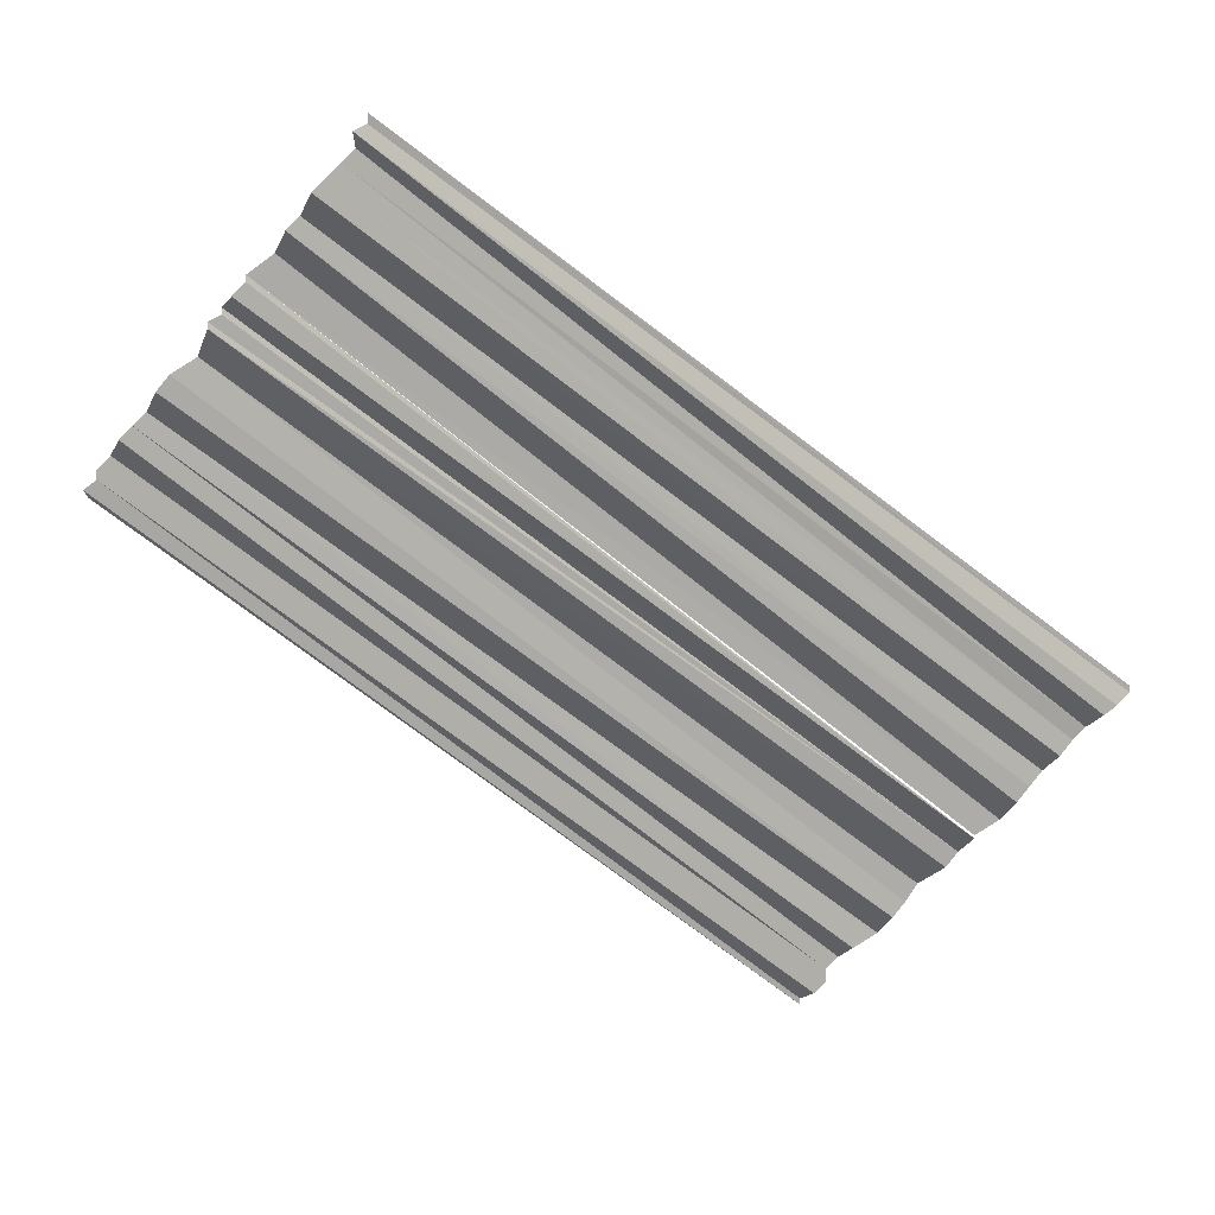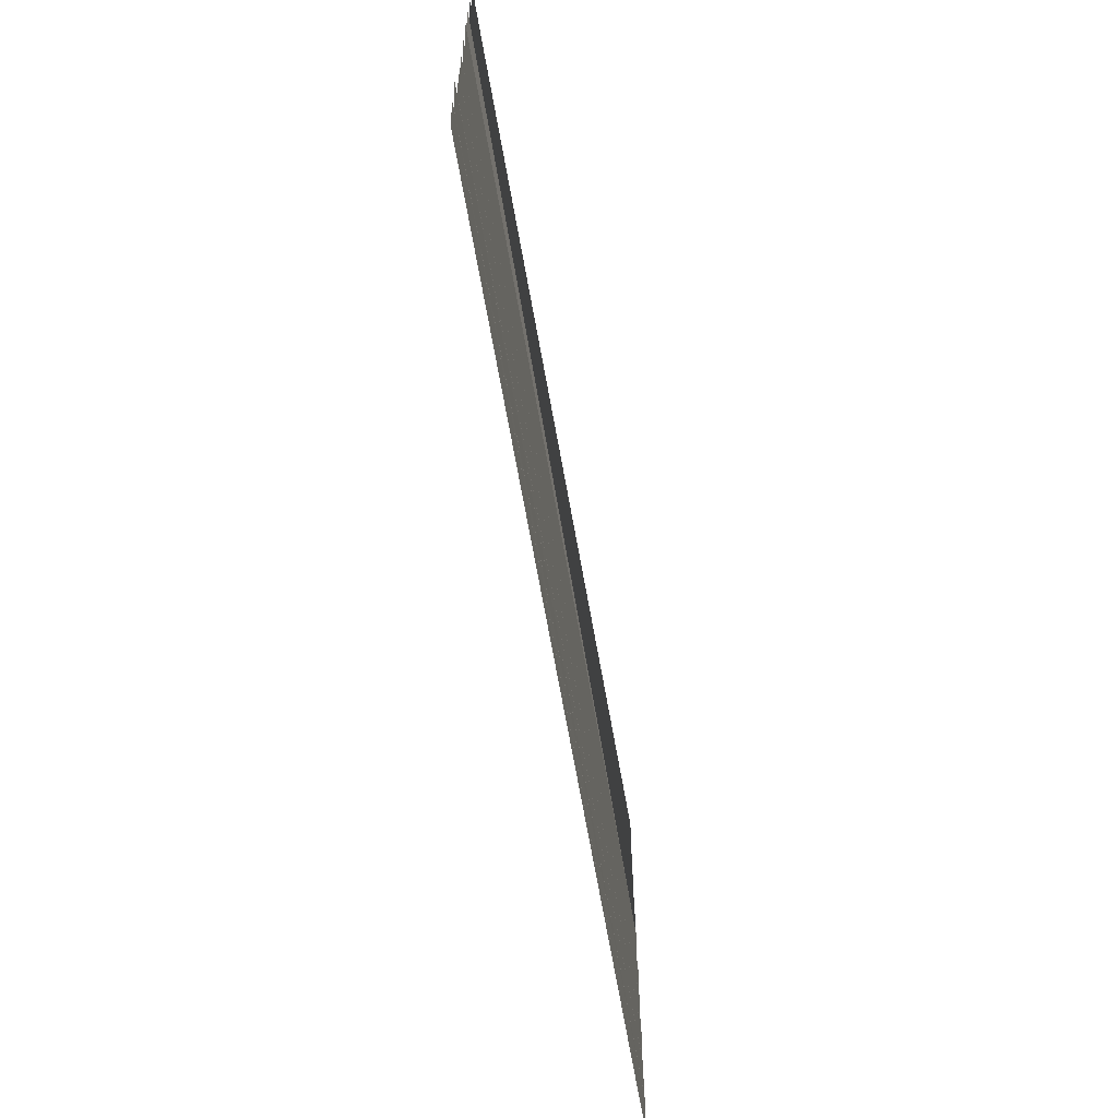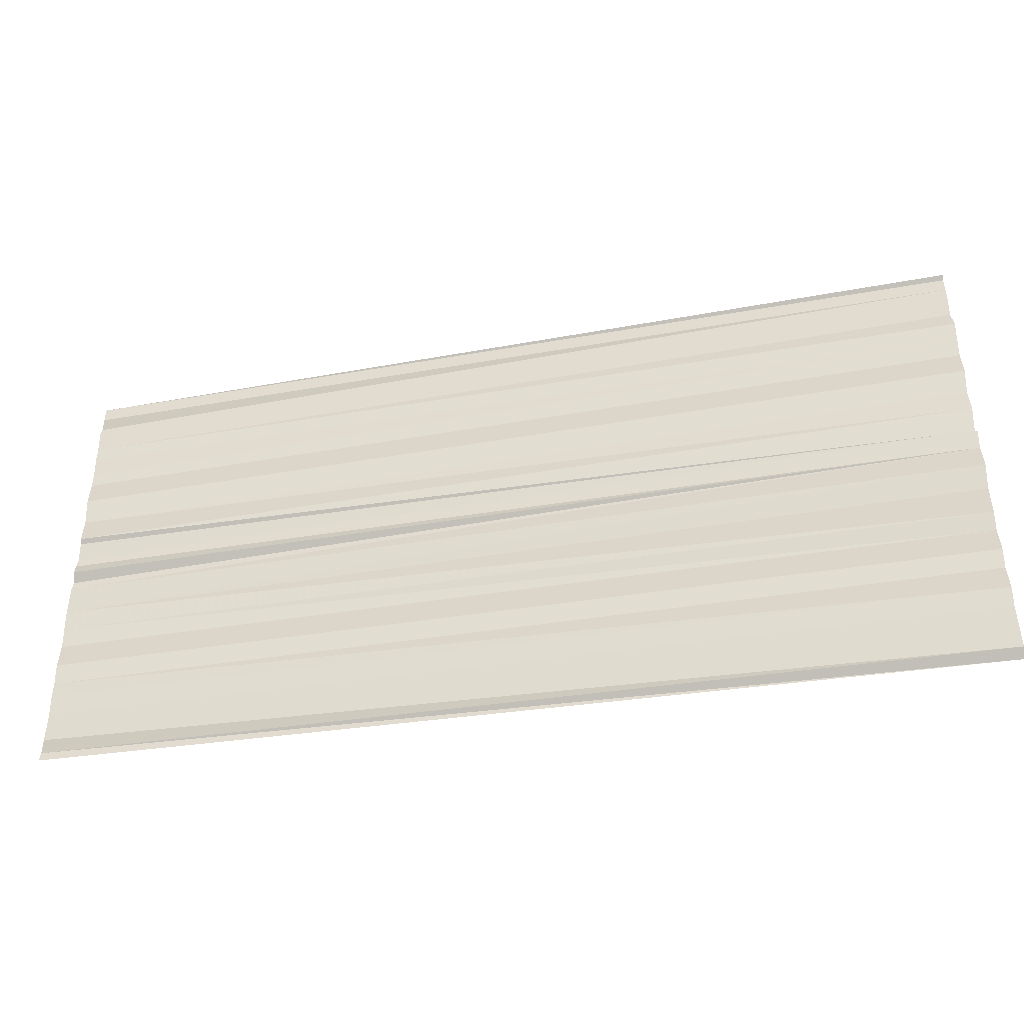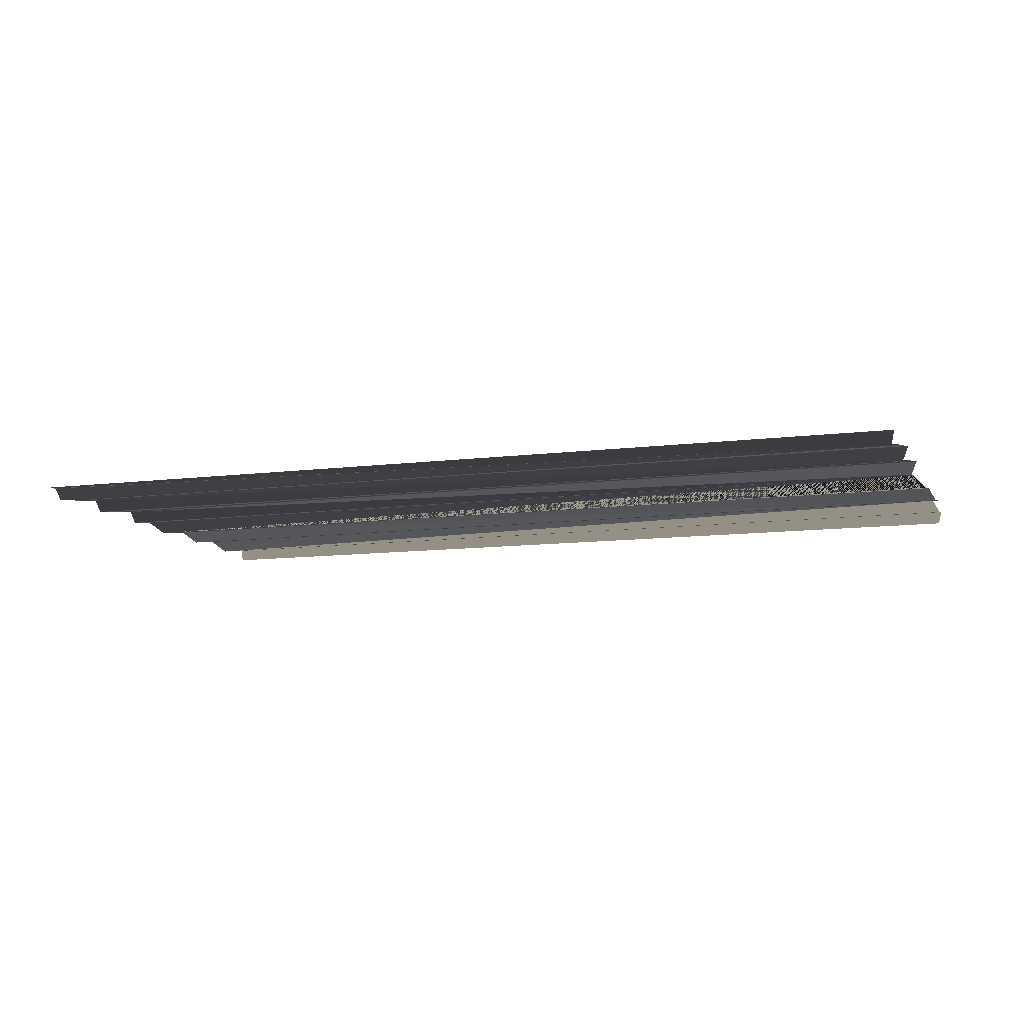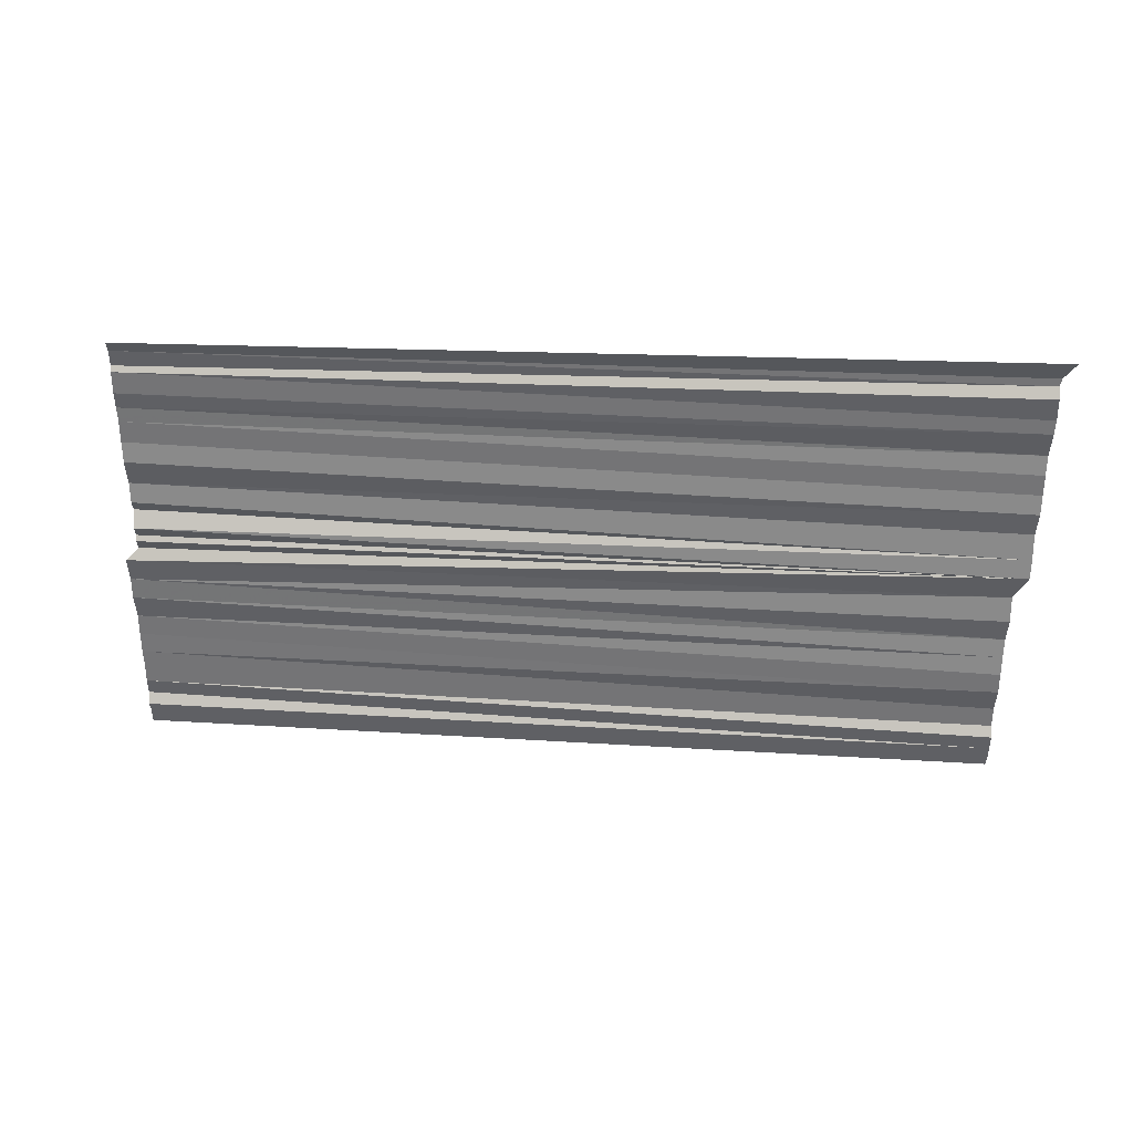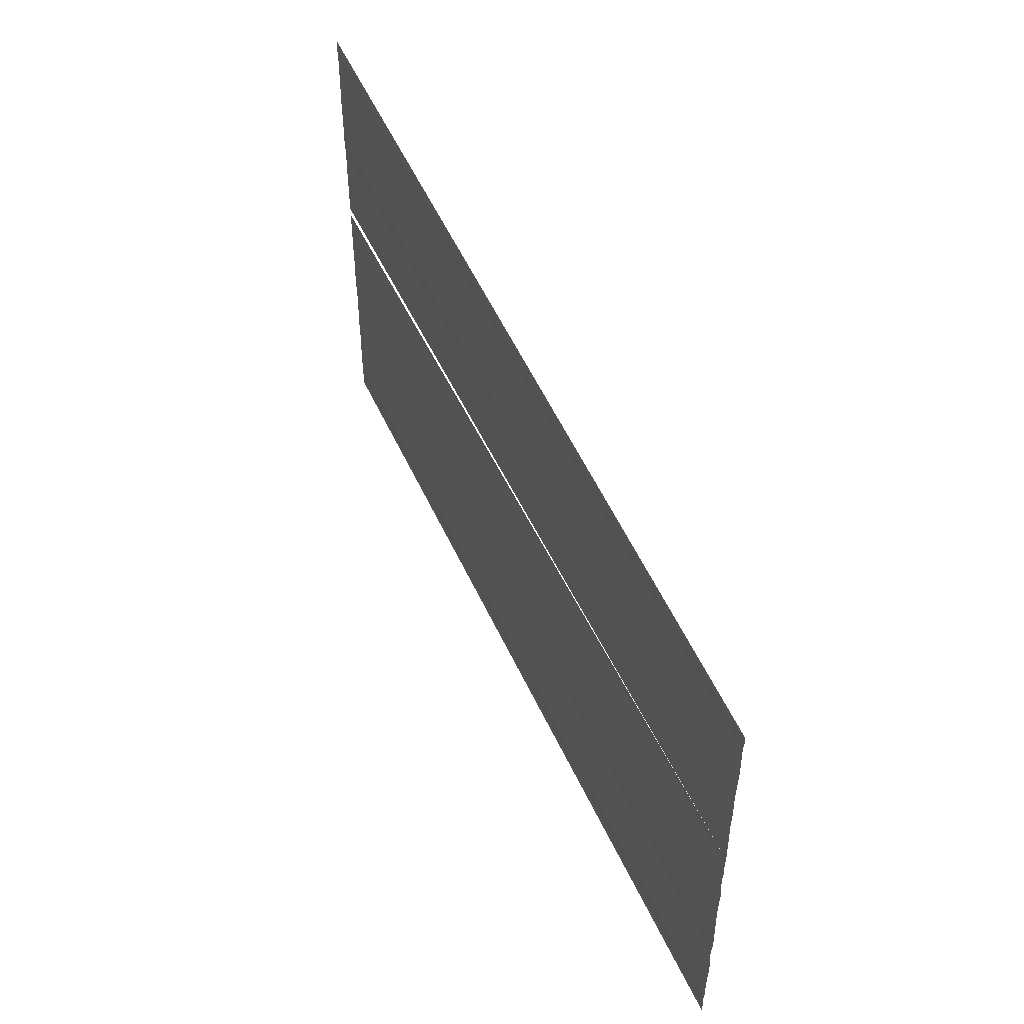
<metadata>
{"format":"obj","ext":"obj","renderer":"f3d","projection":"perspective","resolution":1024,"background":"white","views":[{"elev":-62.2,"azim":-39.1,"up":"+Y"},{"elev":-64.5,"azim":-79.9,"up":"+Z"},{"elev":-42.5,"azim":11.8,"up":"+Z"},{"elev":-11.0,"azim":-161.0,"up":"+Y"},{"elev":-54.5,"azim":-2.9,"up":"+Y"},{"elev":50.2,"azim":-113.7,"up":"+Z"}]}
</metadata>
<code>
o 6168
v 2205 1877 7.457
v 2205 1877 7.457
v 2205 1877 7.457
v 2205 1877 7.457
v 2205 1877 7.457
v 2205 1877 7.457
v 2205 1877 7.457
v 2205 1877 7.457
v 2205 1877 7.457
v 2205 1877 7.456
v 2205 1877 7.456
v 2205 1877 7.456
v 2205 1877 7.456
v 2205 1877 7.456
v 2205 1877 7.456
v 2205 1877 7.456
v 2205 1877 7.456
v 2205 1877 7.456
v 2205 1877 7.455
v 2205 1877 7.455
v 2205 1877 7.455
v 2205 1877 7.455
v 2205 1877 7.455
v 2205 1877 7.455
v 2205 1877 7.455
v 2205 1877 7.455
v 2205 1877 7.455
v 2205 1877 7.455
v 2205 1877 7.455
v 2205 1877 7.454
v 2205 1877 7.454
v 2205 1877 7.454
v 2205 1877 7.454
v 2205 1877 7.454
v 2205 1877 7.454
v 2205 1877 7.454
v 2205 1877 7.453
v 2205 1877 7.453
v 2205 1877 7.453
v 2205 1877 7.453
v 2205 1877 7.453
v 2205 1877 7.453
v 2205 1877 7.453
v 2205 1877 7.453
v 2205 1877 7.452
v 2205 1877 7.453
v 2205 1877 7.452
v 2205 1877 7.452
v 2205 1877 7.452
v 2205 1877 7.452
v 2205 1877 7.452
v 2205 1877 7.452
v 2205 1877 7.452
v 2205 1877 7.452
f 1 2 3
f 3 2 4
f 3 4 5
f 5 4 6
f 5 6 7
f 7 6 8
f 7 8 9
f 9 8 10
f 9 10 11
f 11 10 12
f 11 12 13
f 13 12 14
f 13 14 15
f 15 14 16
f 15 16 17
f 17 16 18
f 17 18 19
f 19 18 20
f 19 20 21
f 21 20 22
f 21 22 23
f 22 24 25
f 25 24 26
f 25 26 27
f 26 28 27
f 28 29 27
f 29 30 27
f 30 31 27
f 31 32 27
f 31 33 32
f 33 34 32
f 33 35 34
f 36 35 33
f 36 37 35
f 38 37 36
f 38 39 37
f 40 39 38
f 40 41 39
f 42 41 40
f 42 43 41
f 44 43 42
f 44 45 43
f 46 45 44
f 46 47 45
f 48 47 46
f 48 49 47
f 50 49 48
f 50 51 49
f 52 51 50
f 52 53 51
f 54 53 52

</code>
